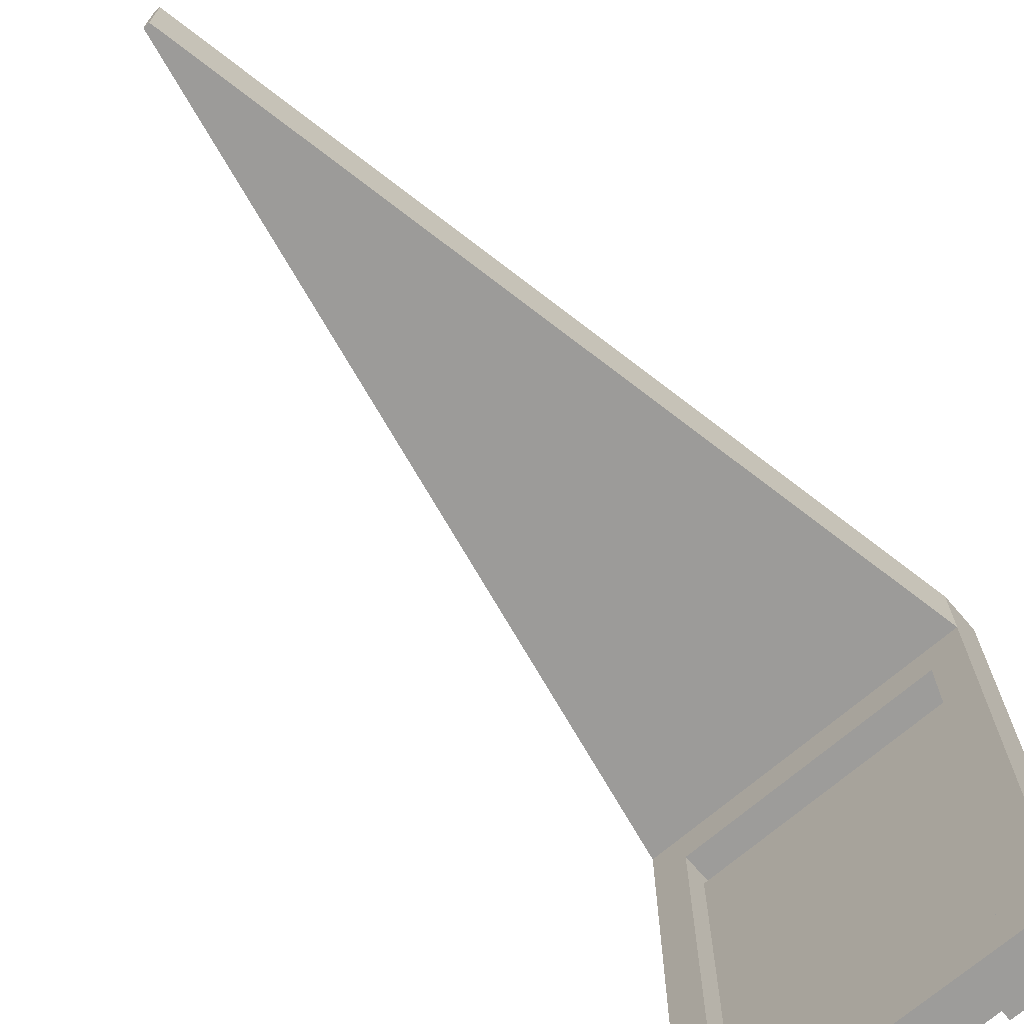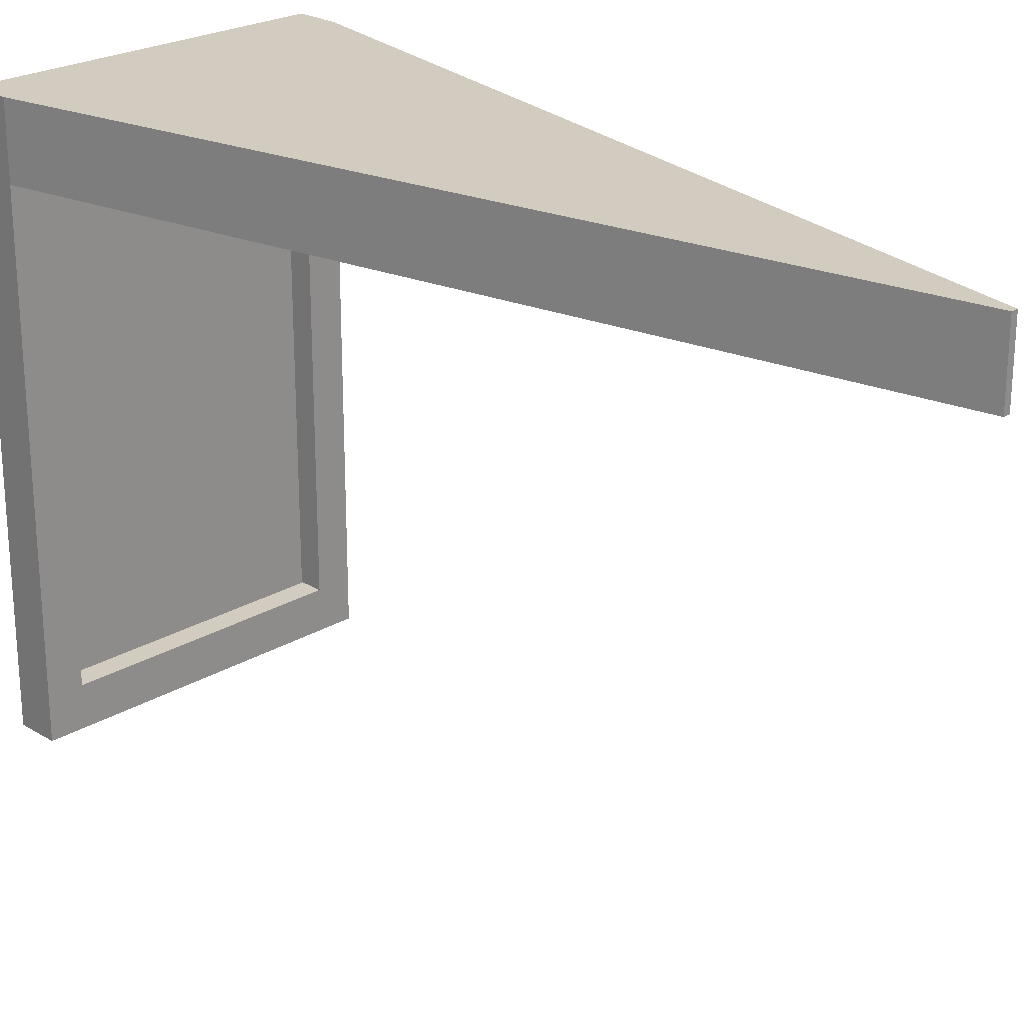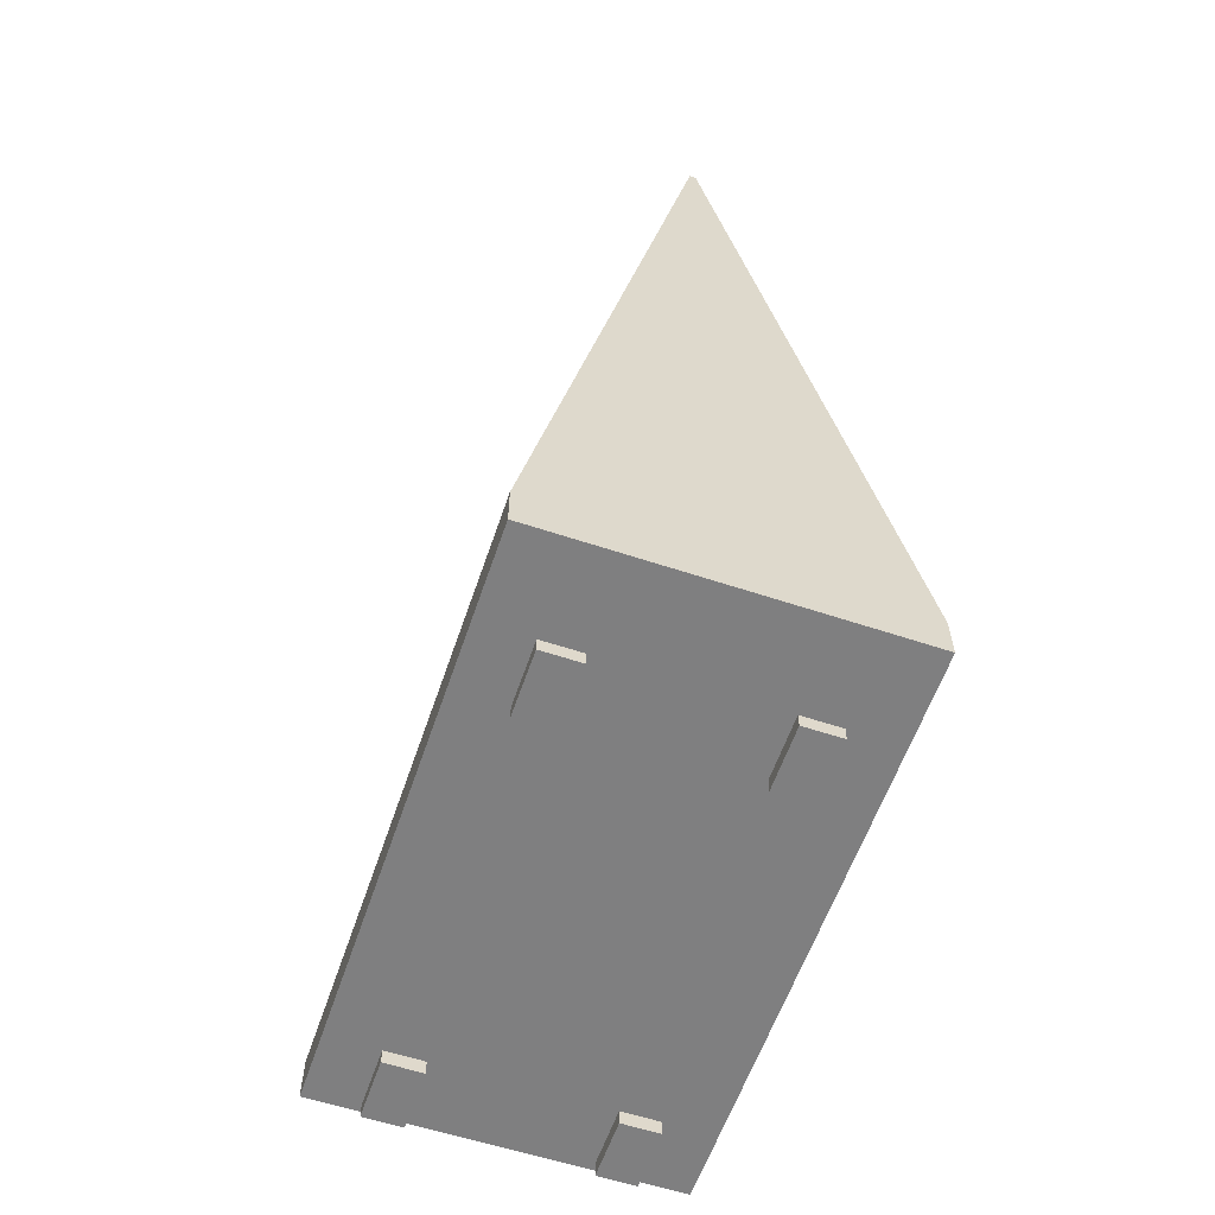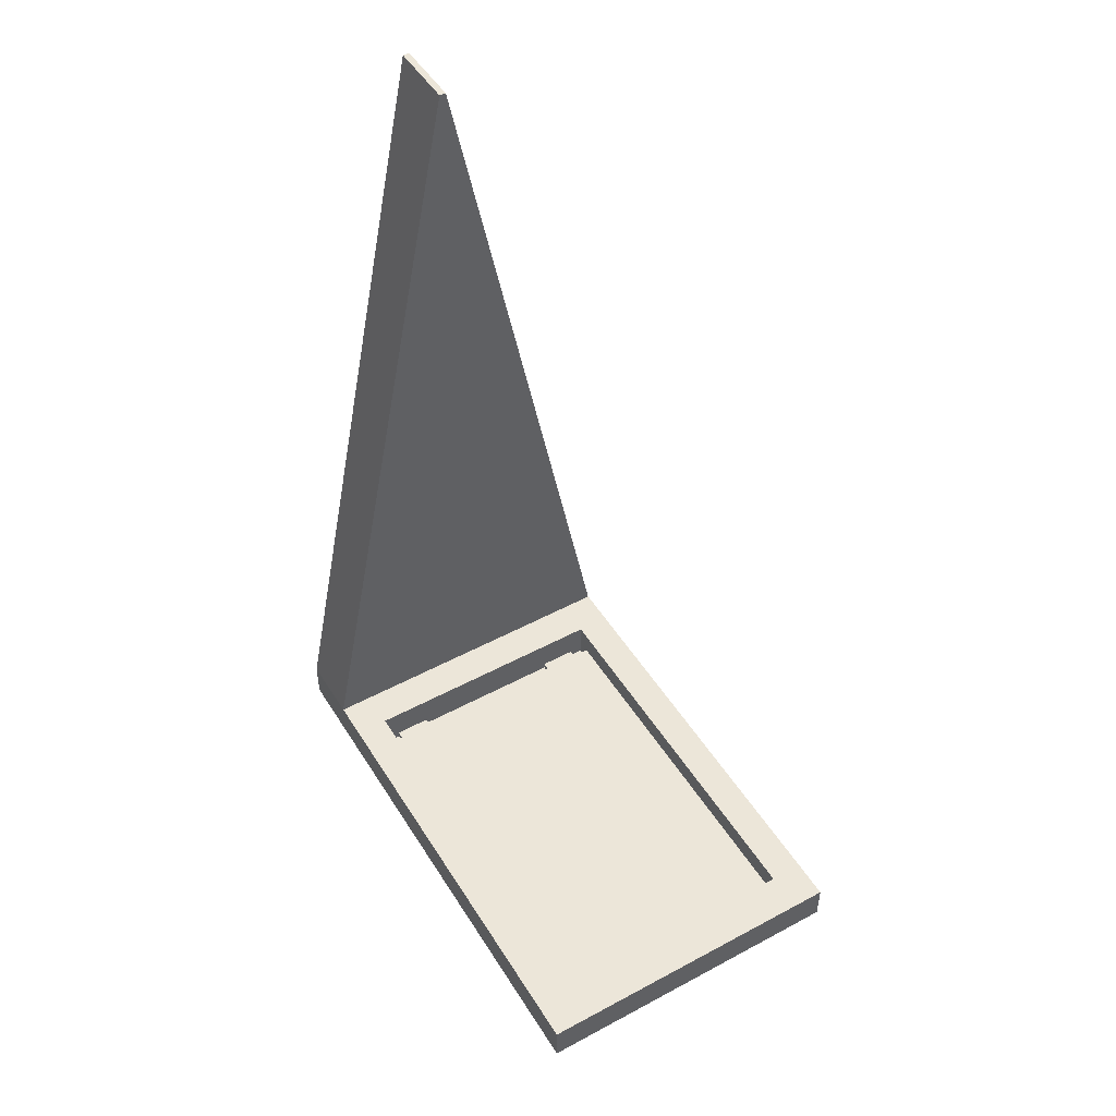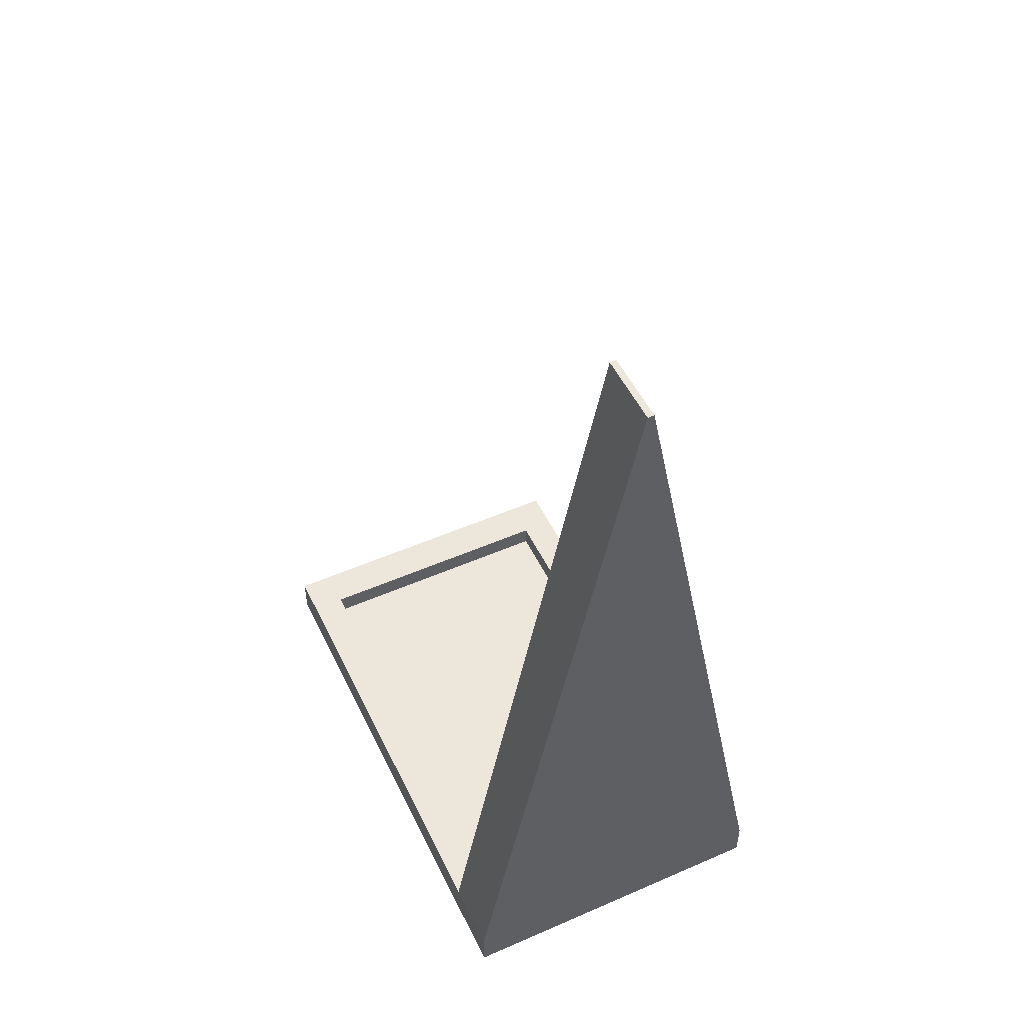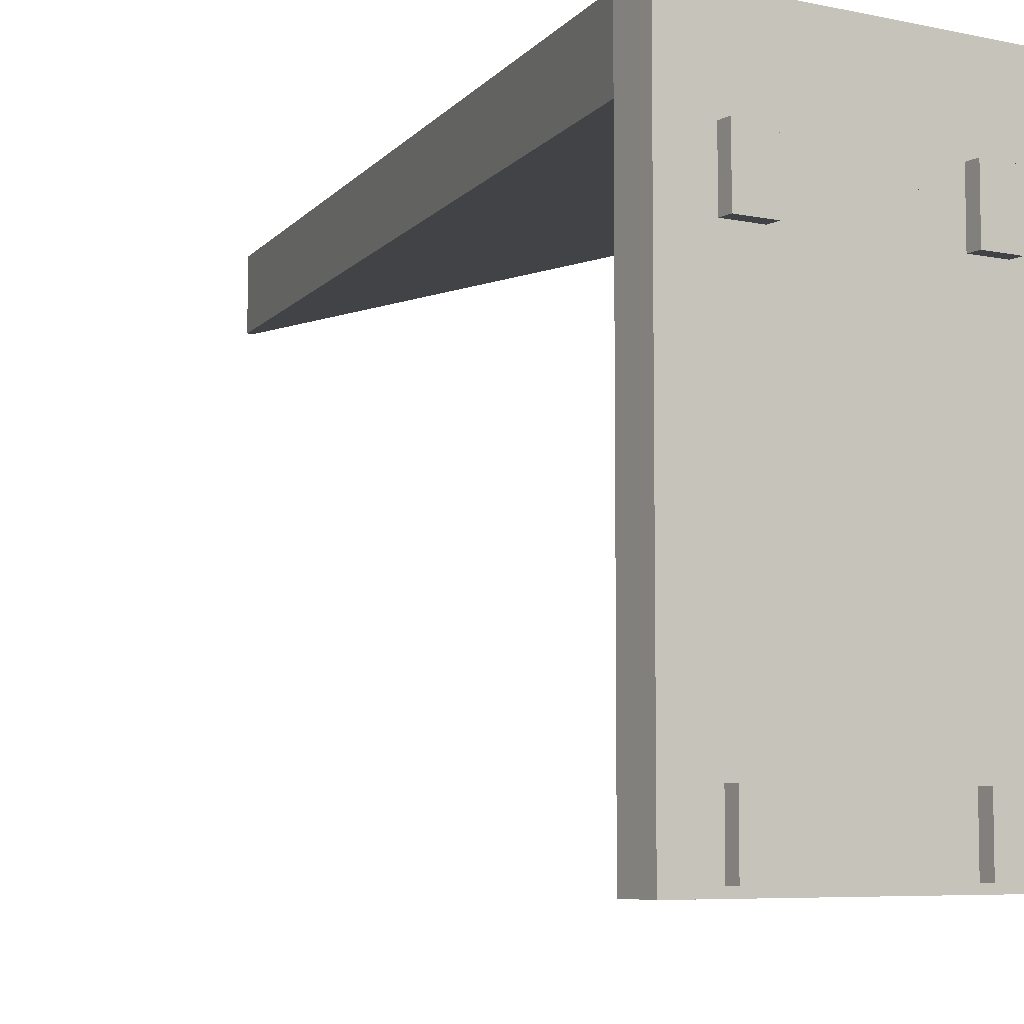
<metadata>
{"format":"obj","ext":"obj","renderer":"f3d","projection":"perspective","resolution":1024,"background":"white","views":[{"elev":-70.0,"azim":-139.2,"up":"+Z"},{"elev":23.8,"azim":135.2,"up":"+Z"},{"elev":-59.7,"azim":-18.8,"up":"+Y"},{"elev":49.4,"azim":149.2,"up":"+Y"},{"elev":51.5,"azim":-25.3,"up":"+Y"},{"elev":-6.5,"azim":-32.3,"up":"+Z"}]}
</metadata>
<code>
o kvaka2_Cube.000
v -0.2546 -0.006136 0.444
v -0.2546 0.03793 0.444
v -0.2546 0.03793 0.3143
v -0.2546 -0.006136 0.3143
v -0.1754 0.03793 0.3143
v -0.1754 -0.006136 0.3143
v -0.1754 0.03793 0.444
v -0.1754 -0.006136 0.444
v -0.2829 0.06231 0.3615
v 0.2879 0.06231 0.3615
v 0.2879 0.06231 -0.5127
v -0.2829 0.06231 -0.5127
v -0.3585 0.1117 0.4782
v -0.3585 0.1117 0.6273
v -0.006843 1.864 0.6129
v -0.006843 1.864 0.4638
v -0.2851 0.1117 0.6273
v -0.3585 0.02386 0.6273
v -0.2851 0.02386 0.6273
v 0.2851 0.02386 0.6273
v 0.3585 0.02386 0.6273
v 0.3585 0.1117 0.6273
v 0.2851 0.1117 0.6273
v -0.005441 1.864 0.4638
v -0.005441 1.864 0.6129
v 0.3585 0.1117 0.4782
v 0.006843 1.864 0.4638
v 0.006843 1.864 0.6129
v -0.2851 0.1117 0.4782
v 0.005441 1.864 0.6129
v 0.2851 0.1117 0.4782
v 0.005441 1.864 0.4638
v 0.2851 0.1117 -0.5653
v -0.2851 0.1117 -0.5653
v -0.3585 0.1117 -0.5653
v -0.3585 0.1117 -0.4788
v -0.2851 0.1117 -0.4788
v 0.2851 0.1117 -0.4788
v 0.3585 0.1117 -0.4788
v 0.3585 0.1117 -0.5653
v -0.3585 0.02386 -0.5653
v -0.3585 0.02386 -0.4788
v -0.3585 0.02386 -0.2671
v -0.3585 0.02386 0.031
v -0.3585 0.02386 0.3291
v -0.3585 0.02386 0.3941
v -0.3585 0.02386 0.4782
v -0.3585 0.1117 0.3941
v -0.3585 0.1117 0.3291
v -0.3585 0.1117 0.031
v -0.3585 0.1117 -0.2671
v 0.2851 0.1117 0.031
v 0.2851 0.1117 0.3291
v 0.2851 0.1117 0.3941
v 0.3585 0.1117 0.3941
v 0.3585 0.1117 0.3291
v 0.3585 0.1117 0.031
v 0.3585 0.1117 -0.2671
v 0.2851 0.1117 -0.2671
v -0.2851 0.1117 0.3941
v 0.3585 0.02386 -0.5653
v 0.2851 0.02386 -0.5653
v -0.2851 0.02386 -0.5653
v 0.3585 0.02386 0.4782
v 0.2851 0.02386 0.4782
v 0.2851 0.02386 0.3941
v 0.2851 0.02386 0.3291
v 0.2851 0.02386 0.031
v 0.2851 0.02386 -0.2671
v 0.2851 0.02386 -0.4788
v 0.3585 0.02386 -0.4788
v 0.3585 0.02386 -0.2671
v 0.3585 0.02386 0.031
v 0.3585 0.02386 0.3291
v 0.3585 0.02386 0.3941
v -0.2851 0.02386 0.4782
v -0.2851 0.02386 0.3941
v -0.2851 0.02386 0.3291
v -0.2851 0.02386 0.031
v -0.2851 0.02386 -0.2671
v -0.2851 0.02386 -0.4788
v -0.2851 0.1117 -0.2671
v -0.2851 0.1117 0.031
v -0.2851 0.1117 0.3291
v -0.2521 -0.006136 -0.419
v -0.2521 0.03793 -0.419
v -0.2521 0.03793 -0.5487
v -0.2521 -0.006136 -0.5487
v -0.173 0.03793 -0.5487
v -0.173 -0.006136 -0.5487
v -0.173 0.03793 -0.419
v -0.173 -0.006136 -0.419
v 0.172 -0.006136 0.444
v 0.172 0.03793 0.444
v 0.172 0.03793 0.3143
v 0.172 -0.006136 0.3143
v 0.2511 0.03793 0.3143
v 0.2511 -0.006136 0.3143
v 0.2511 0.03793 0.444
v 0.2511 -0.006136 0.444
v 0.1745 -0.006136 -0.419
v 0.1745 0.03793 -0.419
v 0.1745 0.03793 -0.5487
v 0.1745 -0.006136 -0.5487
v 0.2536 0.03793 -0.5487
v 0.2536 -0.006136 -0.5487
v 0.2536 0.03793 -0.419
v 0.2536 -0.006136 -0.419
f 13 14 15 16
f 17 14 18 19 20 21 22 23
f 24 16 15 25
f 22 26 27 28
f 29 13 16 24
f 23 22 28 30
f 14 17 25 15
f 17 23 30 25
f 26 31 32 27
f 31 29 24 32
f 27 32 30 28
f 32 24 25 30
f 33 34 35 36 37 38 39 40
f 36 35 41 42 43 44 45 46 47 18 14 13 48 49 50 51
f 52 53 54 55 56 57 58 39 38 59
f 60 48 13 29 31 26 55 54
f 33 40 61 62 63 41 35 34
f 64 21 20 65 66 67 68 69 70 62 61 71 72 73 74 75
f 66 65 20 19 76 77 78 79 80 81 63 62 70 69 68 67
f 54 66 77 60
f 70 38 37 81
f 79 80 81 37 82 83 84 60 77 78
f 69 68 67 66 54 53 52 59 38 70
f 37 36 51 50 49 48 60 84 83 82
f 77 76 19 18 47 46 45 44 43 42 41 63 81 80 79 78
f 26 22 21 64 75 74 73 72 71 61 40 39 58 57 56 55
f 1 2 3 4
f 4 3 5 6
f 6 5 7 8
f 8 7 2 1
f 4 6 8 1
f 5 3 2 7
f 9 10 11 12
f 85 86 87 88
f 88 87 89 90
f 90 89 91 92
f 92 91 86 85
f 88 90 92 85
f 89 87 86 91
f 93 94 95 96
f 96 95 97 98
f 98 97 99 100
f 100 99 94 93
f 96 98 100 93
f 97 95 94 99
f 101 102 103 104
f 104 103 105 106
f 106 105 107 108
f 108 107 102 101
f 104 106 108 101
f 105 103 102 107

</code>
